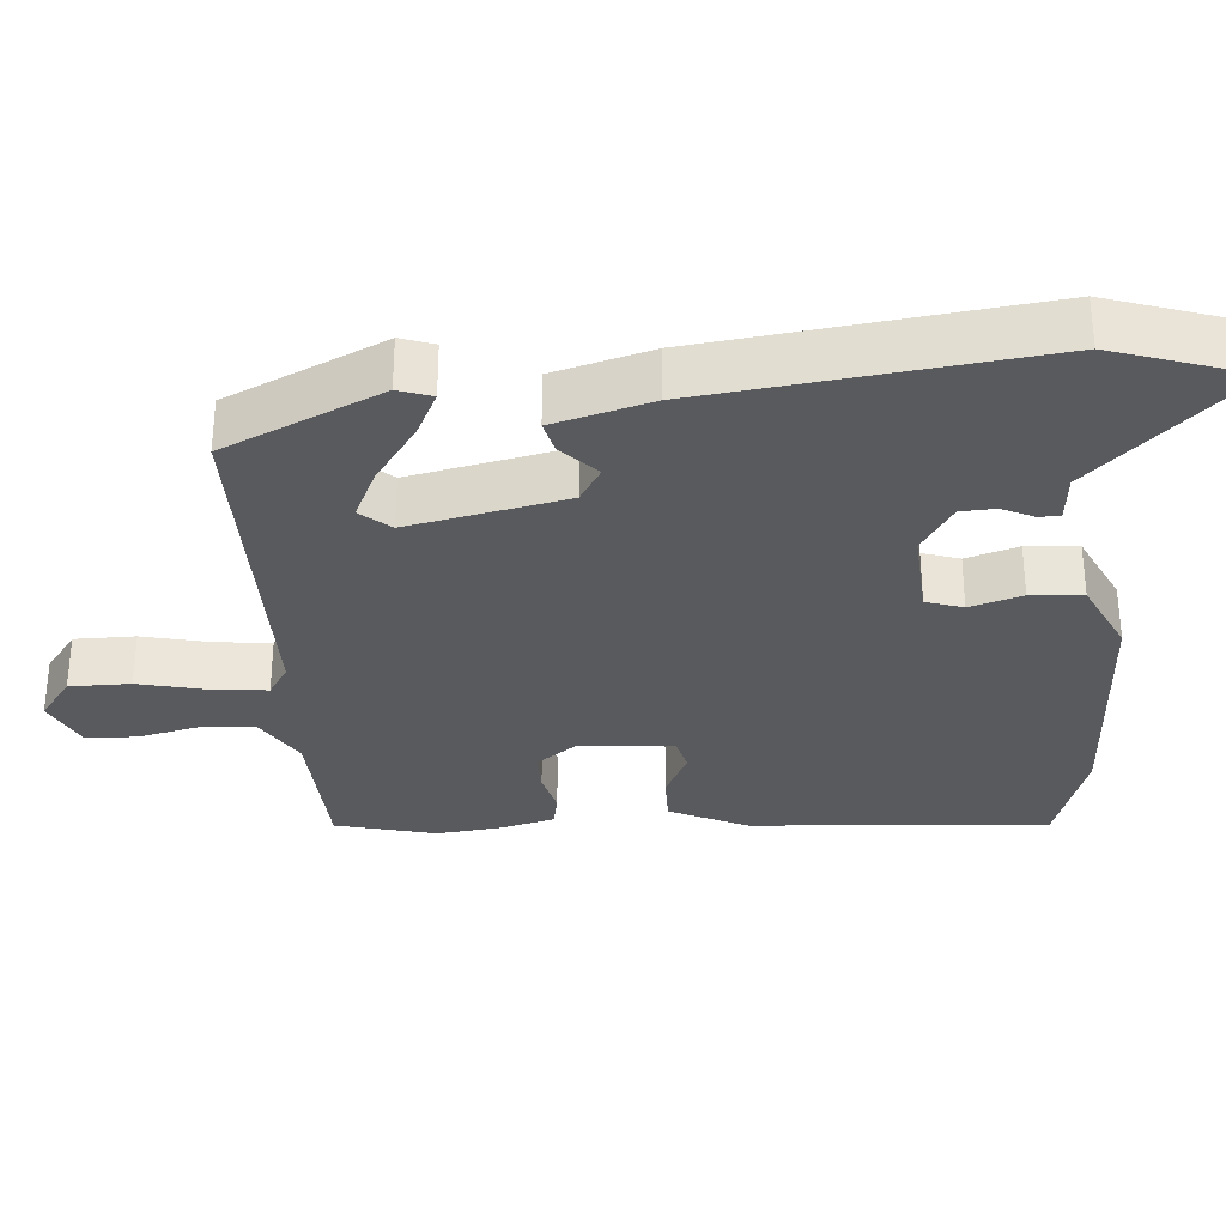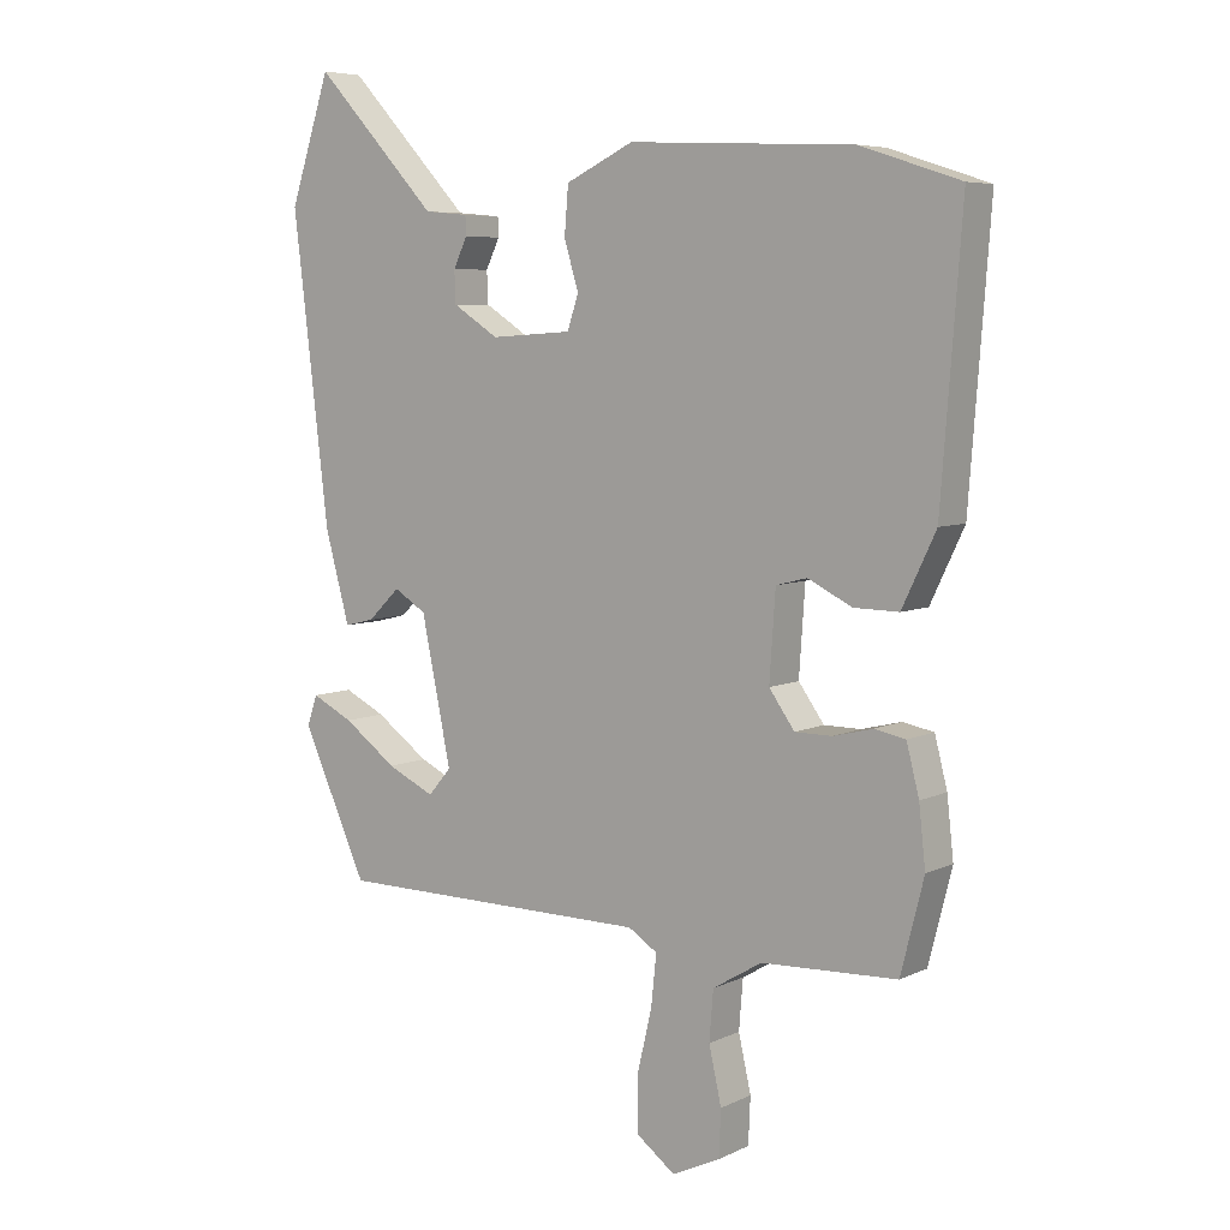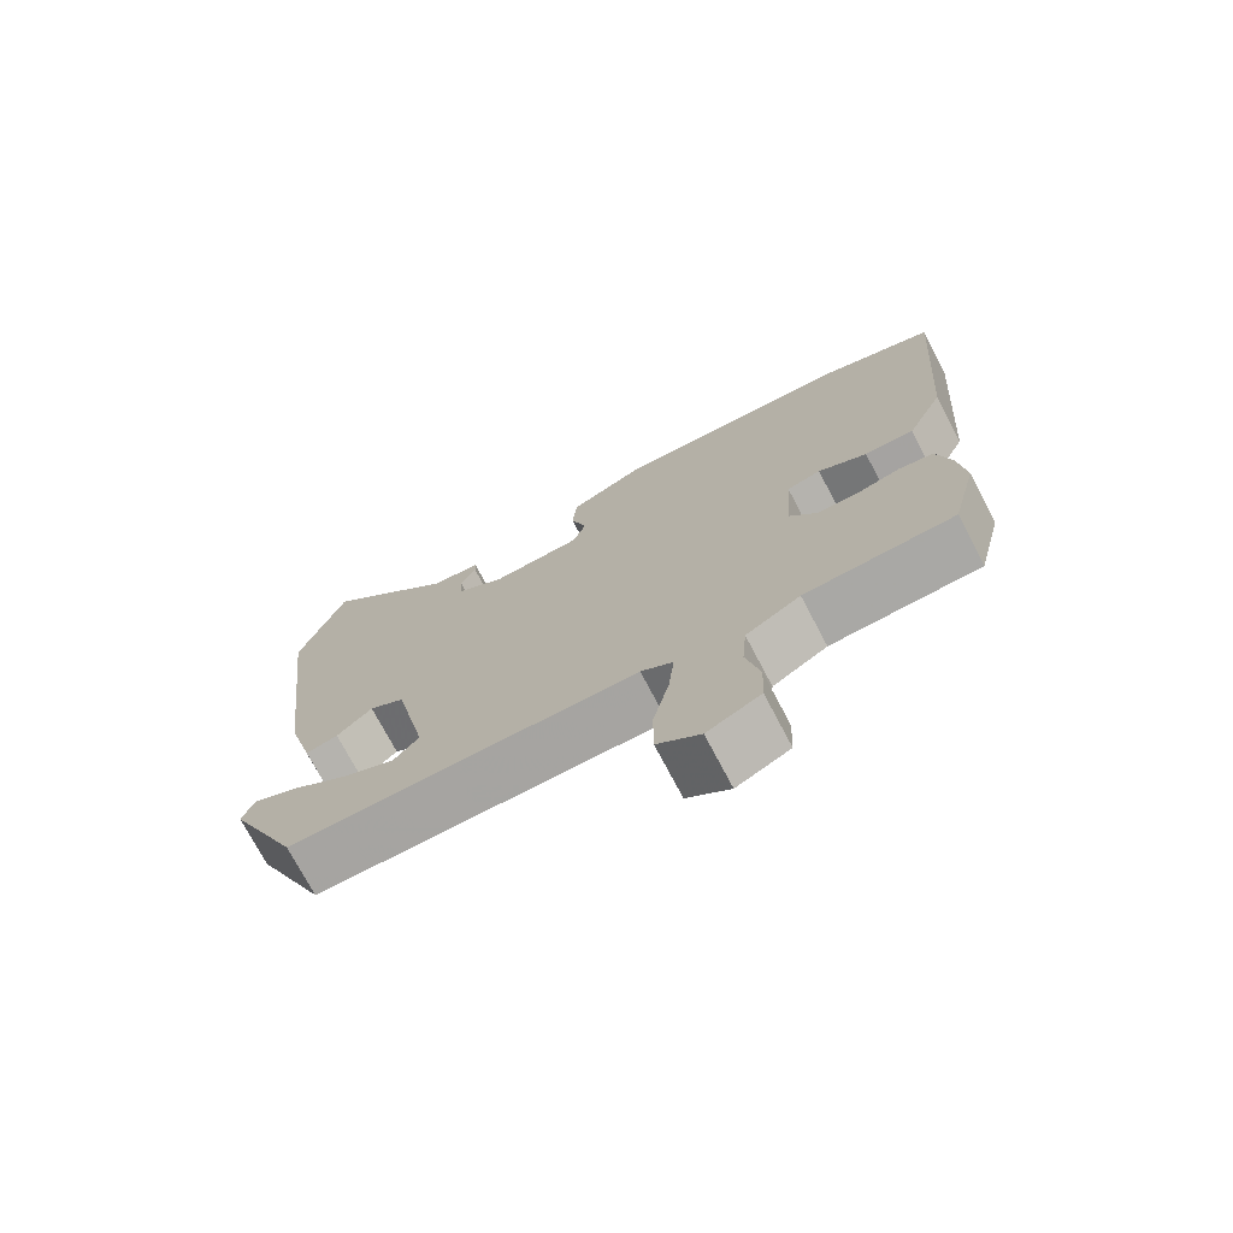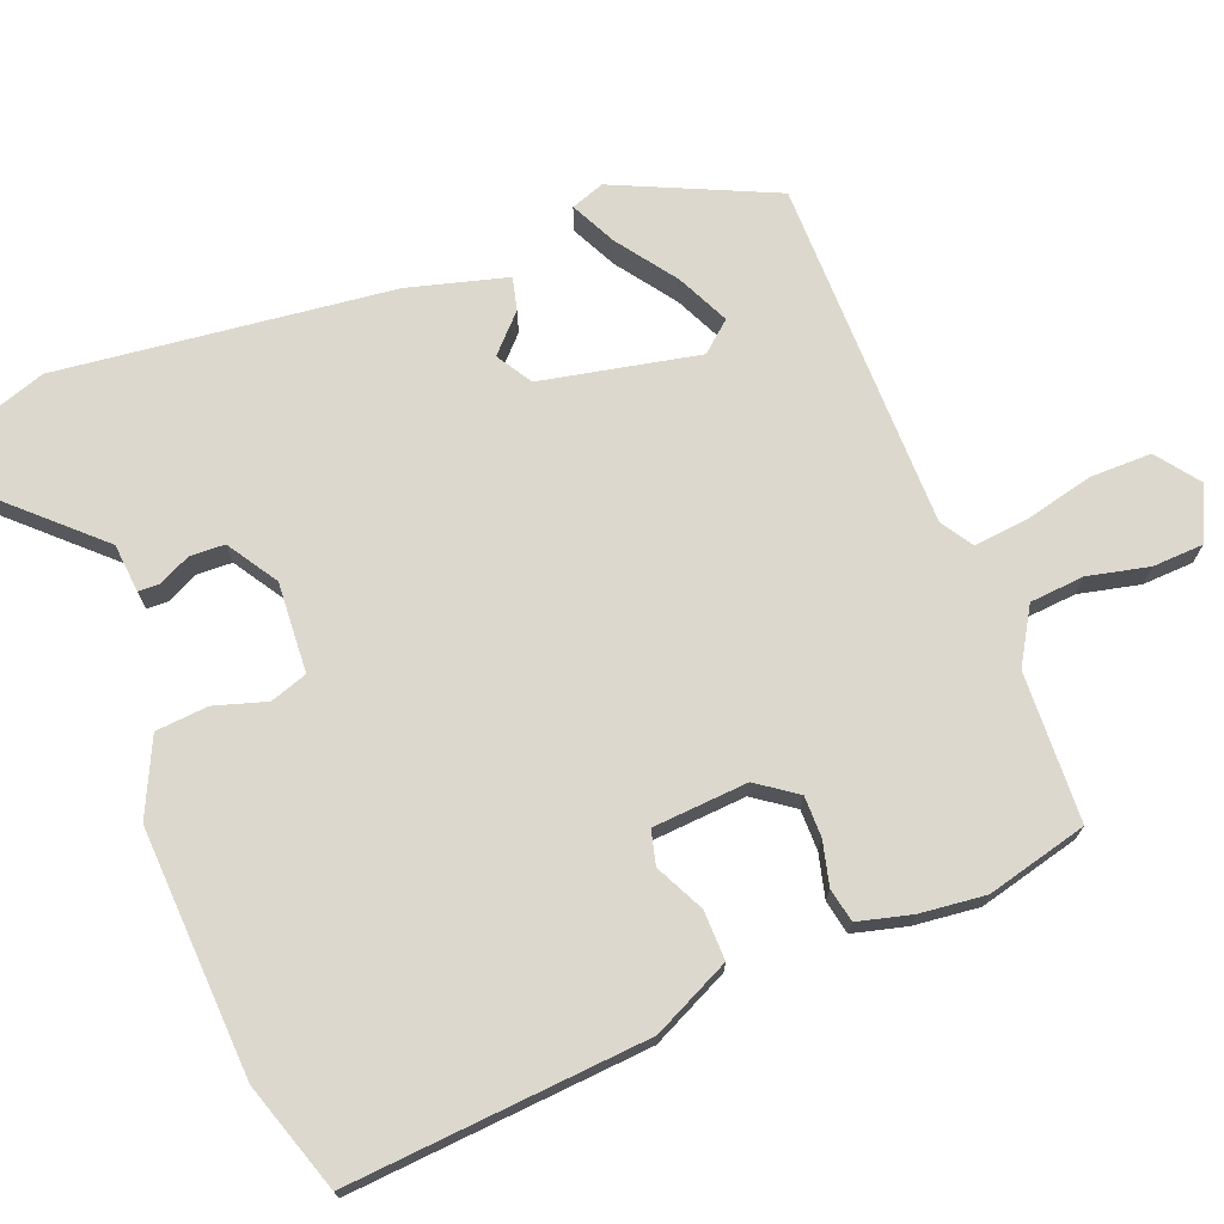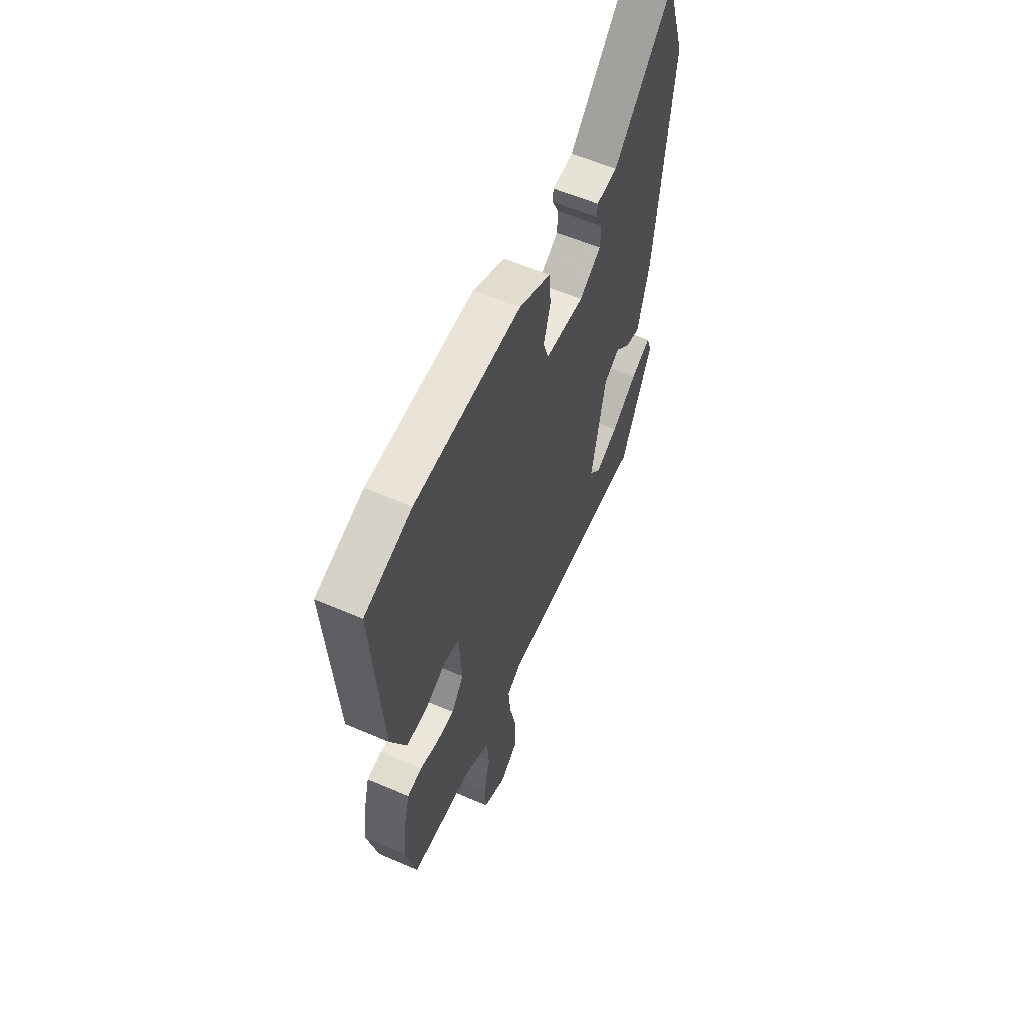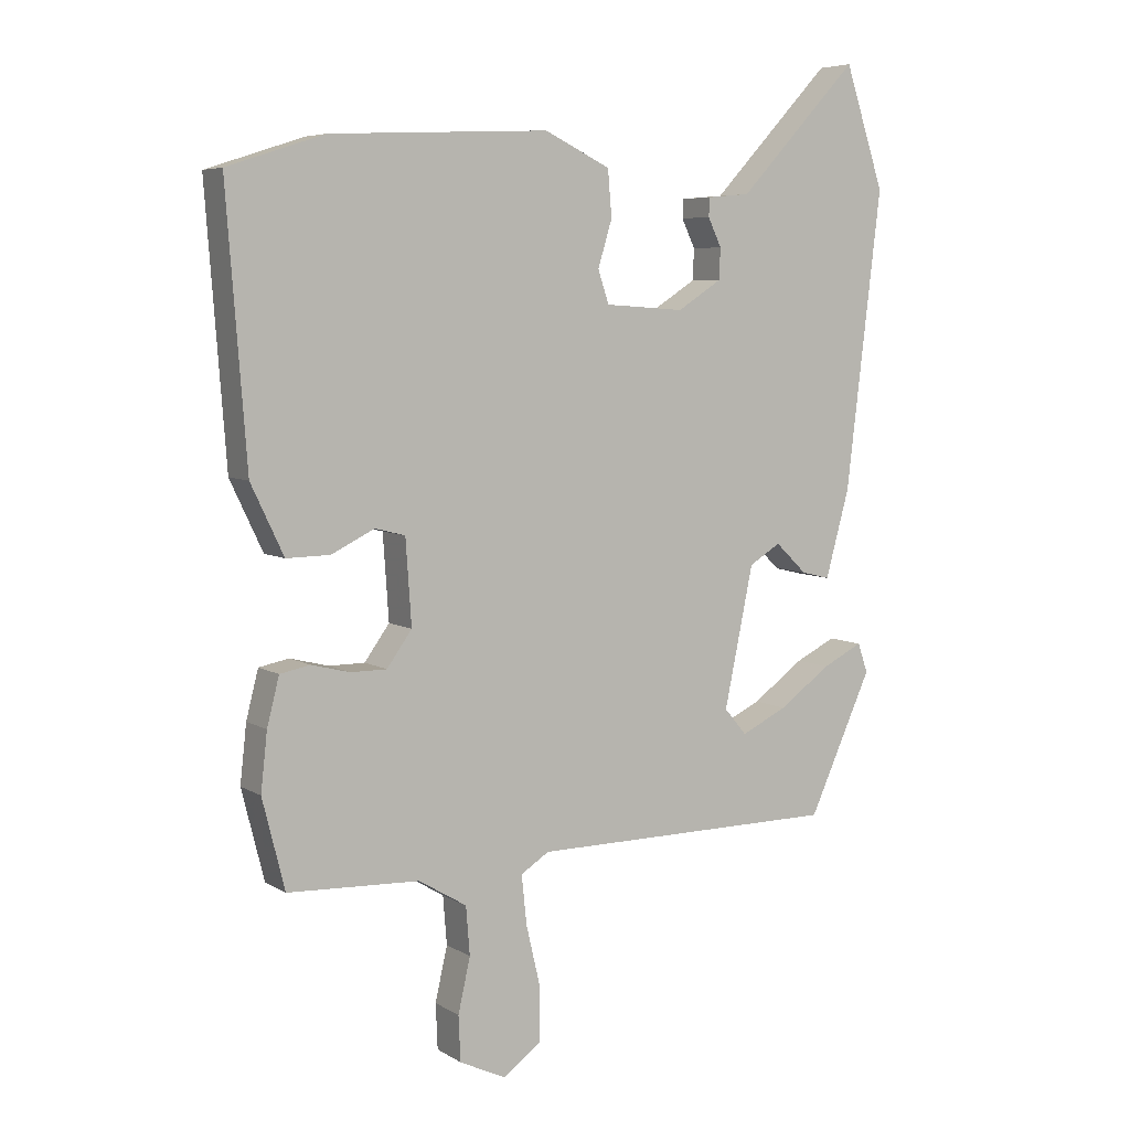
<metadata>
{"format":"obj","ext":"obj","renderer":"f3d","projection":"perspective","resolution":1024,"background":"white","views":[{"elev":-31.7,"azim":-85.4,"up":"+Y"},{"elev":6.5,"azim":36.5,"up":"+Z"},{"elev":-73.6,"azim":27.7,"up":"+Z"},{"elev":72.2,"azim":68.5,"up":"+Y"},{"elev":57.9,"azim":114.1,"up":"+Z"},{"elev":6.2,"azim":149.1,"up":"+Z"}]}
</metadata>
<code>
v 0.425 0.07 0.524
v 0.576 0.07 0.475
v 0.545 0.07 0.063
v 0.494 0.07 -0.044
v 0.426 0.07 -0.043
v 0.359 0.07 -0.01
v 0.312 0.07 -0.022
v 0.303 0.07 -0.153
v 0.342 0.07 -0.207
v 0.398 0.07 -0.207
v 0.458 0.07 -0.192
v 0.505 0.07 -0.201
v 0.524 0.07 -0.275
v 0.534 0.07 -0.365
v 0.499 0.07 -0.504
v 0.294 0.07 -0.513
v 0.219 0.07 -0.558
v 0.213 0.07 -0.633
v 0.232 0.07 -0.717
v 0.229 0.07 -0.787
v 0.156 0.07 -0.822
v 0.097 0.07 -0.778
v 0.097 0.07 -0.694
v 0.119 0.07 -0.6
v 0.127 0.07 -0.524
v 0.083 0.07 -0.496
v -0.398 0.07 -0.494
v -0.497 0.07 -0.277
v -0.481 0.07 -0.231
v -0.418 0.07 -0.262
v -0.337 0.07 -0.32
v -0.265 0.07 -0.354
v -0.23 0.07 -0.313
v -0.275 0.07 -0.096
v -0.324 0.07 -0.066
v -0.373 0.07 -0.113
v -0.418 0.07 -0.124
v -0.455 0.07 0.011
v -0.51 0.07 0.471
v -0.448 0.07 0.658
v -0.261 0.07 0.459
v -0.194 0.07 0.453
v -0.193 0.07 0.424
v -0.214 0.07 0.38
v -0.212 0.07 0.332
v -0.143 0.07 0.288
v -0.019 0.07 0.296
v -0.002 0.07 0.347
v -0.024 0.07 0.419
v -0.018 0.07 0.491
v 0.085 0.07 0.54
v 0.425 0 0.524
v 0.576 0 0.475
v 0.545 0 0.063
v 0.494 0 -0.044
v 0.426 0 -0.043
v 0.359 0 -0.01
v 0.312 0 -0.022
v 0.303 0 -0.153
v 0.342 0 -0.207
v 0.398 0 -0.207
v 0.458 0 -0.192
v 0.505 0 -0.201
v 0.524 0 -0.275
v 0.534 0 -0.365
v 0.499 0 -0.504
v 0.294 0 -0.513
v 0.219 0 -0.558
v 0.213 0 -0.633
v 0.232 0 -0.717
v 0.229 0 -0.787
v 0.156 0 -0.822
v 0.097 0 -0.778
v 0.097 0 -0.694
v 0.119 0 -0.6
v 0.127 0 -0.524
v 0.083 0 -0.496
v -0.398 0 -0.494
v -0.497 0 -0.277
v -0.481 0 -0.231
v -0.418 0 -0.262
v -0.337 0 -0.32
v -0.265 0 -0.354
v -0.23 0 -0.313
v -0.275 0 -0.096
v -0.324 0 -0.066
v -0.373 0 -0.113
v -0.418 0 -0.124
v -0.455 0 0.011
v -0.51 0 0.471
v -0.448 0 0.658
v -0.261 0 0.459
v -0.194 0 0.453
v -0.193 0 0.424
v -0.214 0 0.38
v -0.212 0 0.332
v -0.143 0 0.288
v -0.019 0 0.296
v -0.002 0 0.347
v -0.024 0 0.419
v -0.018 0 0.491
v 0.085 0 0.54
f 4 5 6
f 3 4 6
f 2 3 6
f 1 2 6
f 51 1 6
f 50 51 6
f 49 50 6
f 48 49 6
f 47 48 6 7
f 46 47 7 8
f 45 46 8 9
f 41 42 43 44
f 41 44 45
f 40 41 45
f 39 40 45
f 38 39 45
f 37 38 45
f 36 37 45
f 35 36 45
f 34 35 45 9
f 29 30 31
f 28 29 31
f 27 28 31
f 27 31 32
f 26 27 32
f 22 23 24
f 21 22 24
f 20 21 24
f 19 20 24
f 18 19 24
f 17 18 24 25
f 16 17 25 26
f 15 16 26
f 14 15 26
f 13 14 26
f 12 13 26
f 11 12 26
f 10 11 26
f 33 34 9
f 26 32 33
f 10 26 33
f 9 10 33
f 57 56 55
f 57 55 54
f 57 54 53
f 57 53 52
f 57 52 102
f 57 102 101
f 57 101 100
f 57 100 99
f 58 57 99 98
f 59 58 98 97
f 60 59 97 96
f 95 94 93 92
f 96 95 92
f 96 92 91
f 96 91 90
f 96 90 89
f 96 89 88
f 96 88 87
f 96 87 86
f 60 96 86 85
f 82 81 80
f 82 80 79
f 82 79 78
f 83 82 78
f 83 78 77
f 75 74 73
f 75 73 72
f 75 72 71
f 75 71 70
f 75 70 69
f 76 75 69 68
f 77 76 68 67
f 77 67 66
f 77 66 65
f 77 65 64
f 77 64 63
f 77 63 62
f 77 62 61
f 60 85 84
f 84 83 77
f 84 77 61
f 84 61 60
f 1 52 53 2
f 2 53 54 3
f 3 54 55 4
f 4 55 56 5
f 5 56 57 6
f 6 57 58 7
f 7 58 59 8
f 8 59 60 9
f 9 60 61 10
f 10 61 62 11
f 11 62 63 12
f 12 63 64 13
f 13 64 65 14
f 14 65 66 15
f 15 66 67 16
f 16 67 68 17
f 17 68 69 18
f 18 69 70 19
f 19 70 71 20
f 20 71 72 21
f 21 72 73 22
f 22 73 74 23
f 23 74 75 24
f 24 75 76 25
f 25 76 77 26
f 26 77 78 27
f 27 78 79 28
f 28 79 80 29
f 29 80 81 30
f 30 81 82 31
f 31 82 83 32
f 32 83 84 33
f 33 84 85 34
f 34 85 86 35
f 35 86 87 36
f 36 87 88 37
f 37 88 89 38
f 38 89 90 39
f 39 90 91 40
f 40 91 92 41
f 41 92 93 42
f 42 93 94 43
f 43 94 95 44
f 44 95 96 45
f 45 96 97 46
f 46 97 98 47
f 47 98 99 48
f 48 99 100 49
f 49 100 101 50
f 50 101 102 51
f 51 102 52 1

</code>
